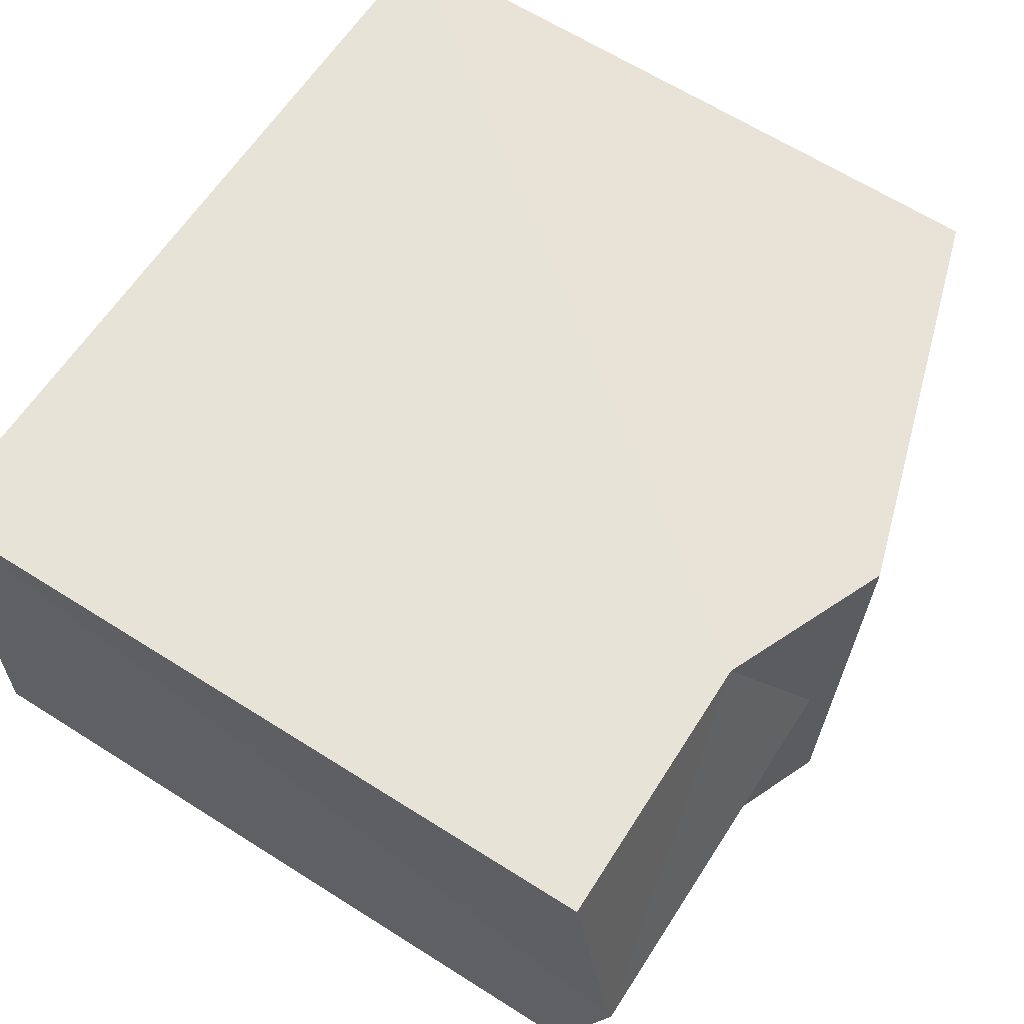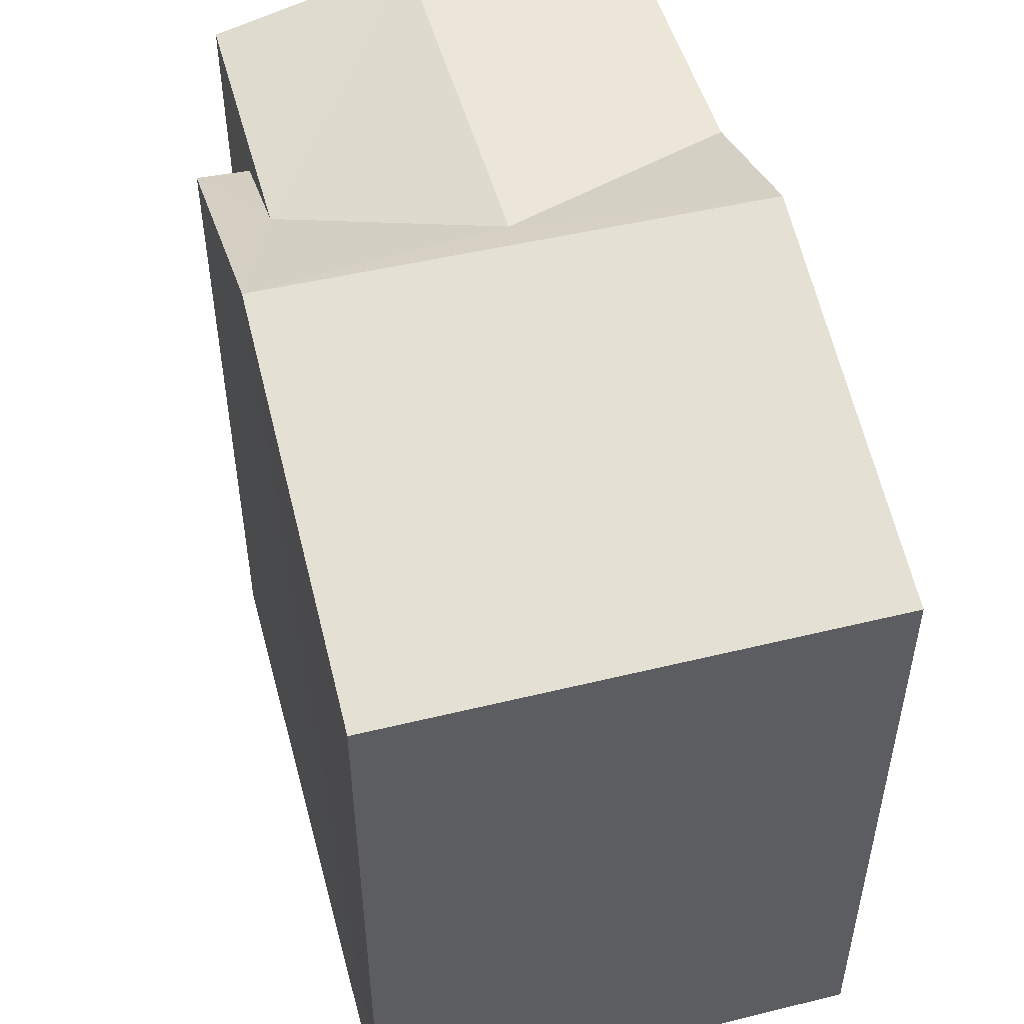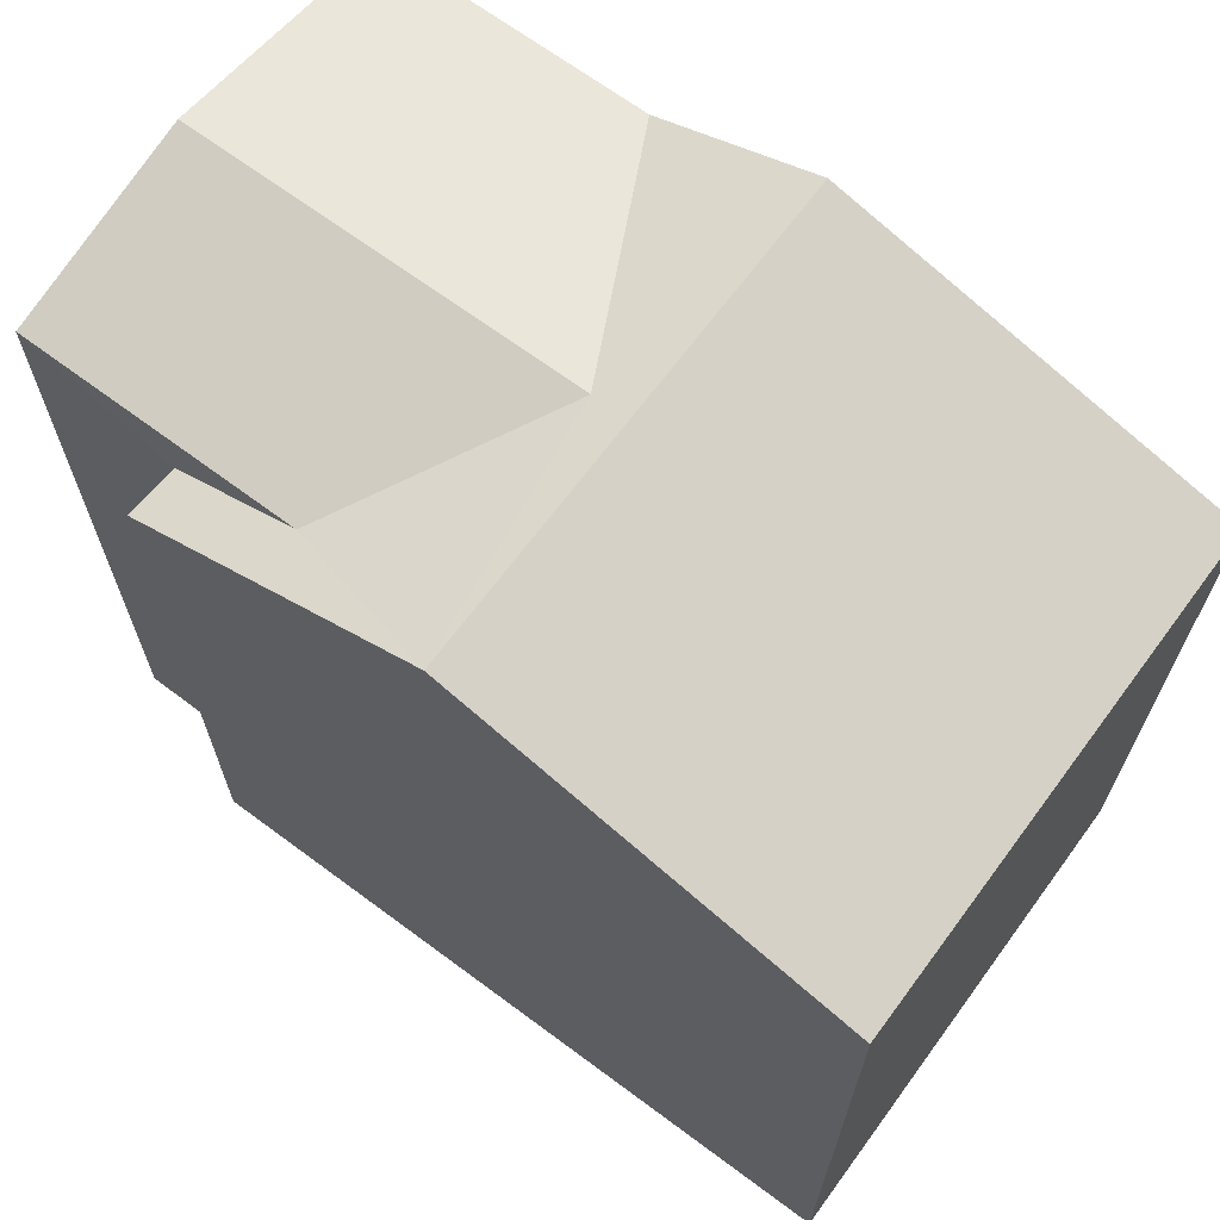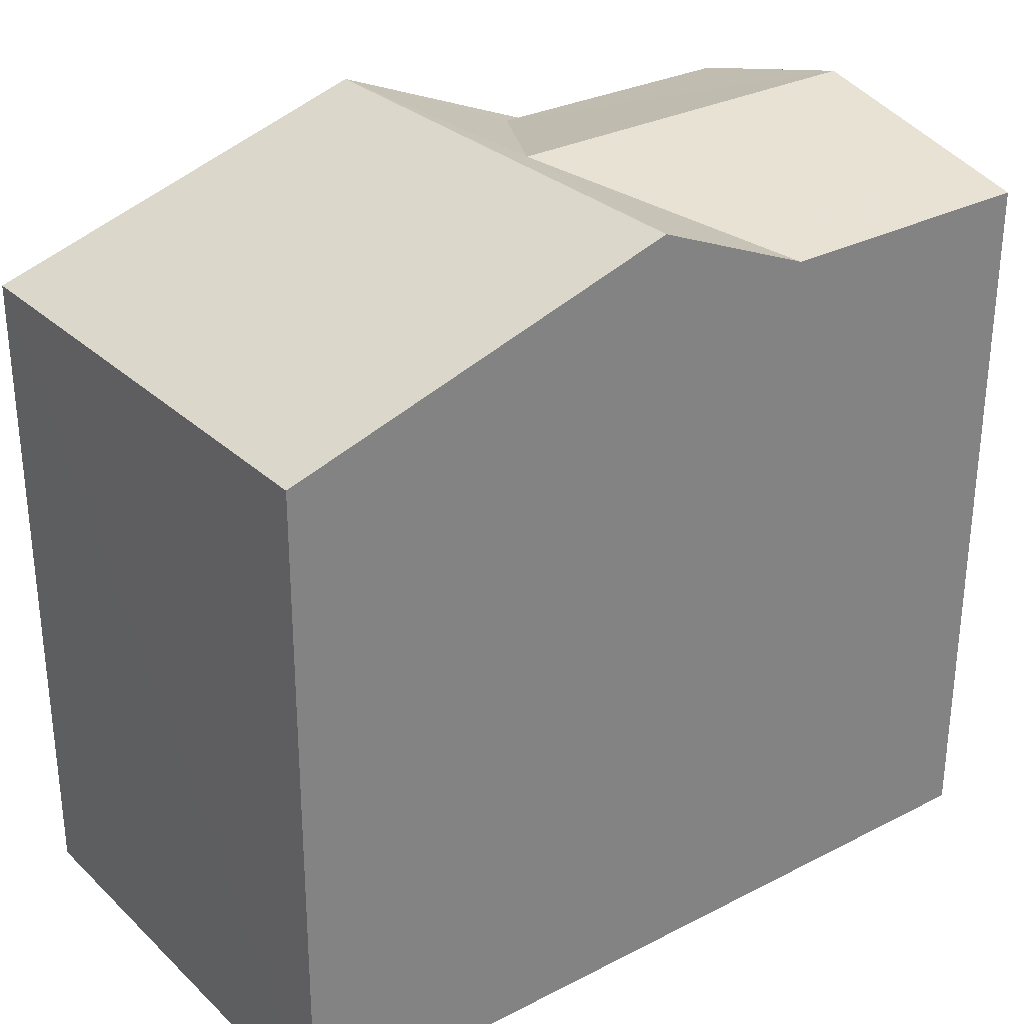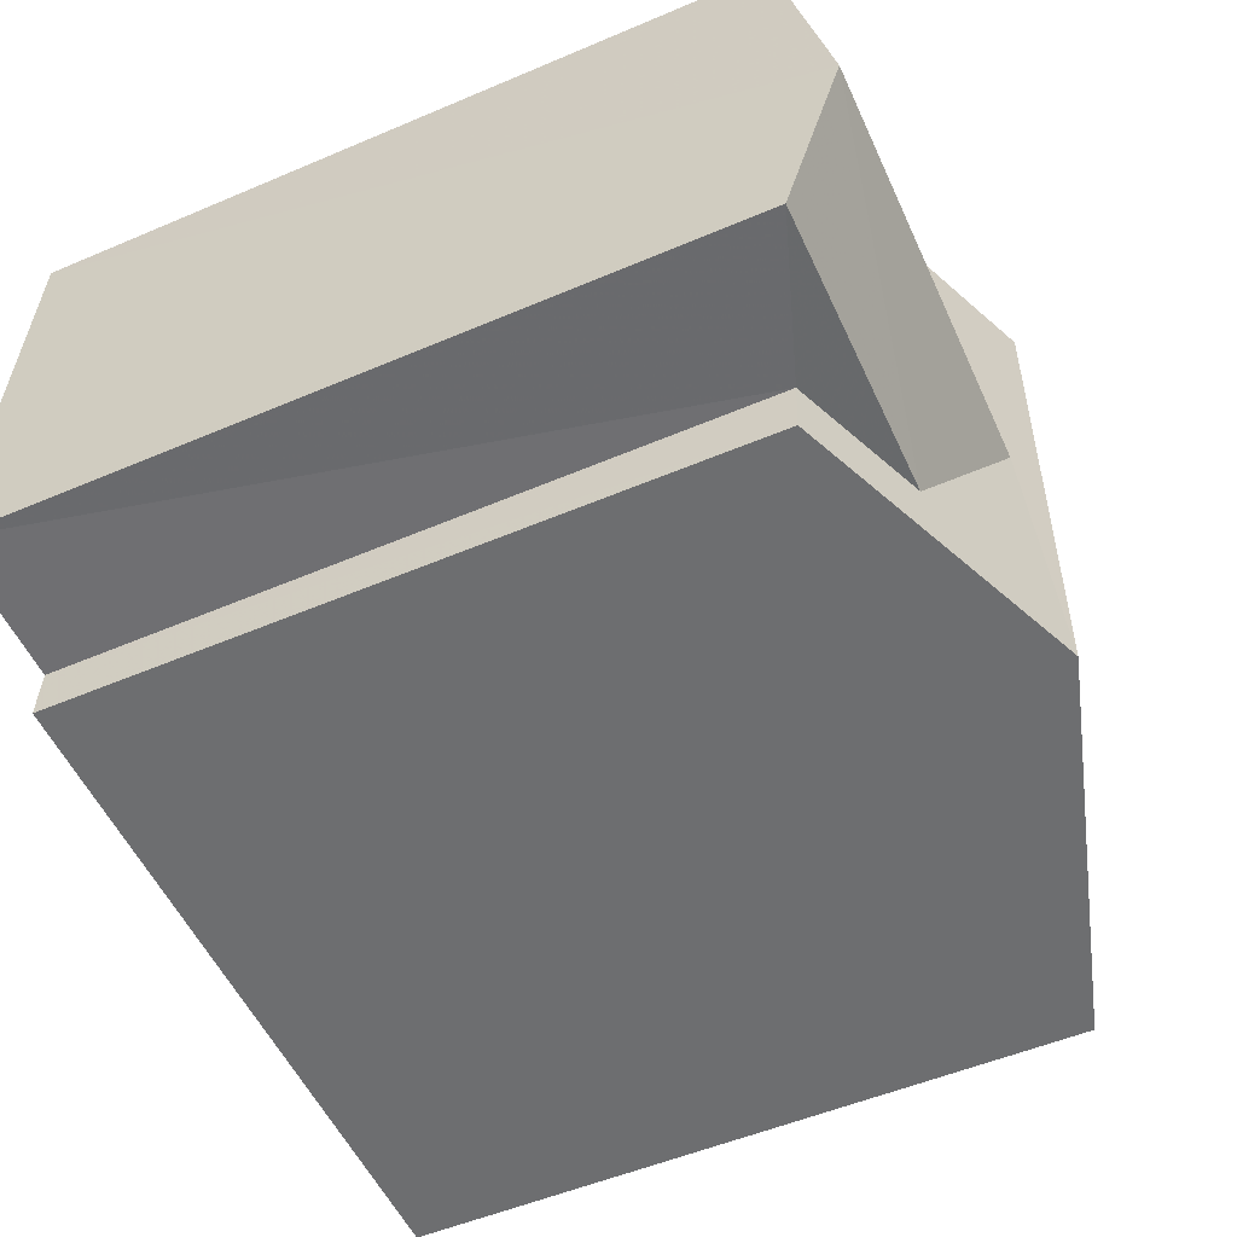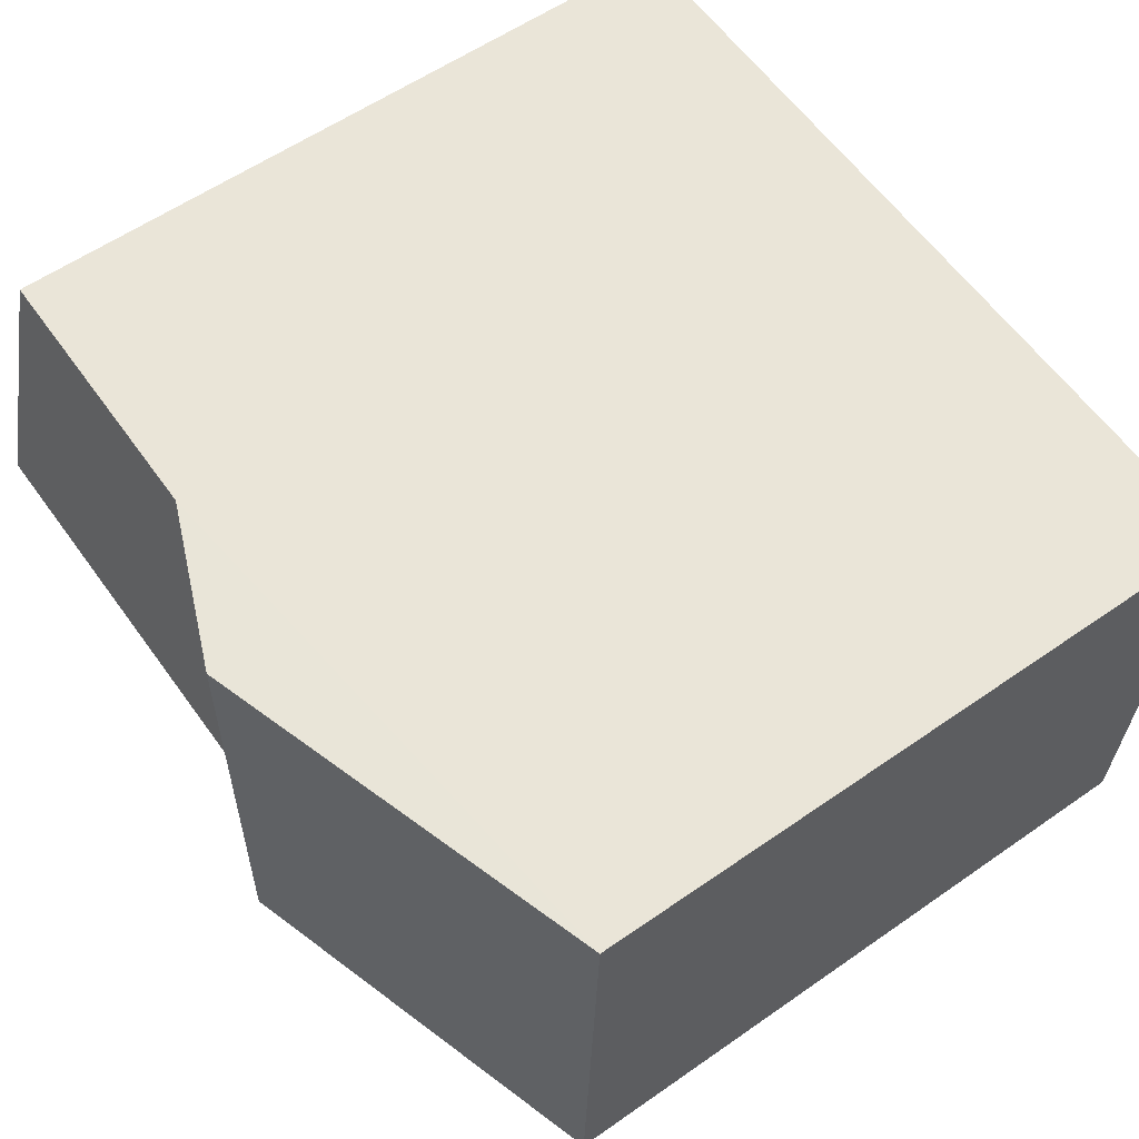
<metadata>
{"format":"obj","ext":"obj","renderer":"f3d","projection":"perspective","resolution":1024,"background":"white","views":[{"elev":64.5,"azim":-57.4,"up":"+Y"},{"elev":50.3,"azim":73.0,"up":"+Z"},{"elev":67.3,"azim":34.6,"up":"+Z"},{"elev":29.8,"azim":141.0,"up":"+Z"},{"elev":-52.6,"azim":-65.4,"up":"+Y"},{"elev":58.3,"azim":54.2,"up":"+Y"}]}
</metadata>
<code>
v -3.729e+05 -1.057e+05 22
v -3.729e+05 -1.057e+05 22
v -3.729e+05 -1.057e+05 22
v -3.729e+05 -1.057e+05 22
v -3.729e+05 -1.057e+05 22
v -3.729e+05 -1.057e+05 22
v -3.729e+05 -1.057e+05 28.78
v -3.729e+05 -1.057e+05 29.27
v -3.729e+05 -1.057e+05 29.42
v -3.729e+05 -1.057e+05 28.28
v -3.729e+05 -1.057e+05 28.28
v -3.729e+05 -1.057e+05 28.78
v -3.729e+05 -1.057e+05 29.42
v -3.729e+05 -1.057e+05 28.78
v -3.729e+05 -1.057e+05 29.27
v -3.729e+05 -1.057e+05 28.78
v -3.729e+05 -1.057e+05 28.28
v -3.729e+05 -1.057e+05 28.28
f 1 2 3
f 3 2 4
f 4 2 5
f 2 6 5
f 7 8 9
f 10 11 12
f 8 12 13
f 8 13 9
f 12 11 13
f 7 14 15
f 8 7 15
f 12 15 16
f 12 8 15
f 13 17 9
f 13 18 17
f 11 1 13
f 1 3 13
f 3 18 13
f 14 5 15
f 5 6 15
f 6 16 15
f 2 1 11
f 10 2 11
f 6 10 16
f 16 10 12
f 2 10 6
f 18 3 4
f 17 18 4
f 5 7 4
f 4 7 17
f 14 7 5
f 17 7 9

</code>
